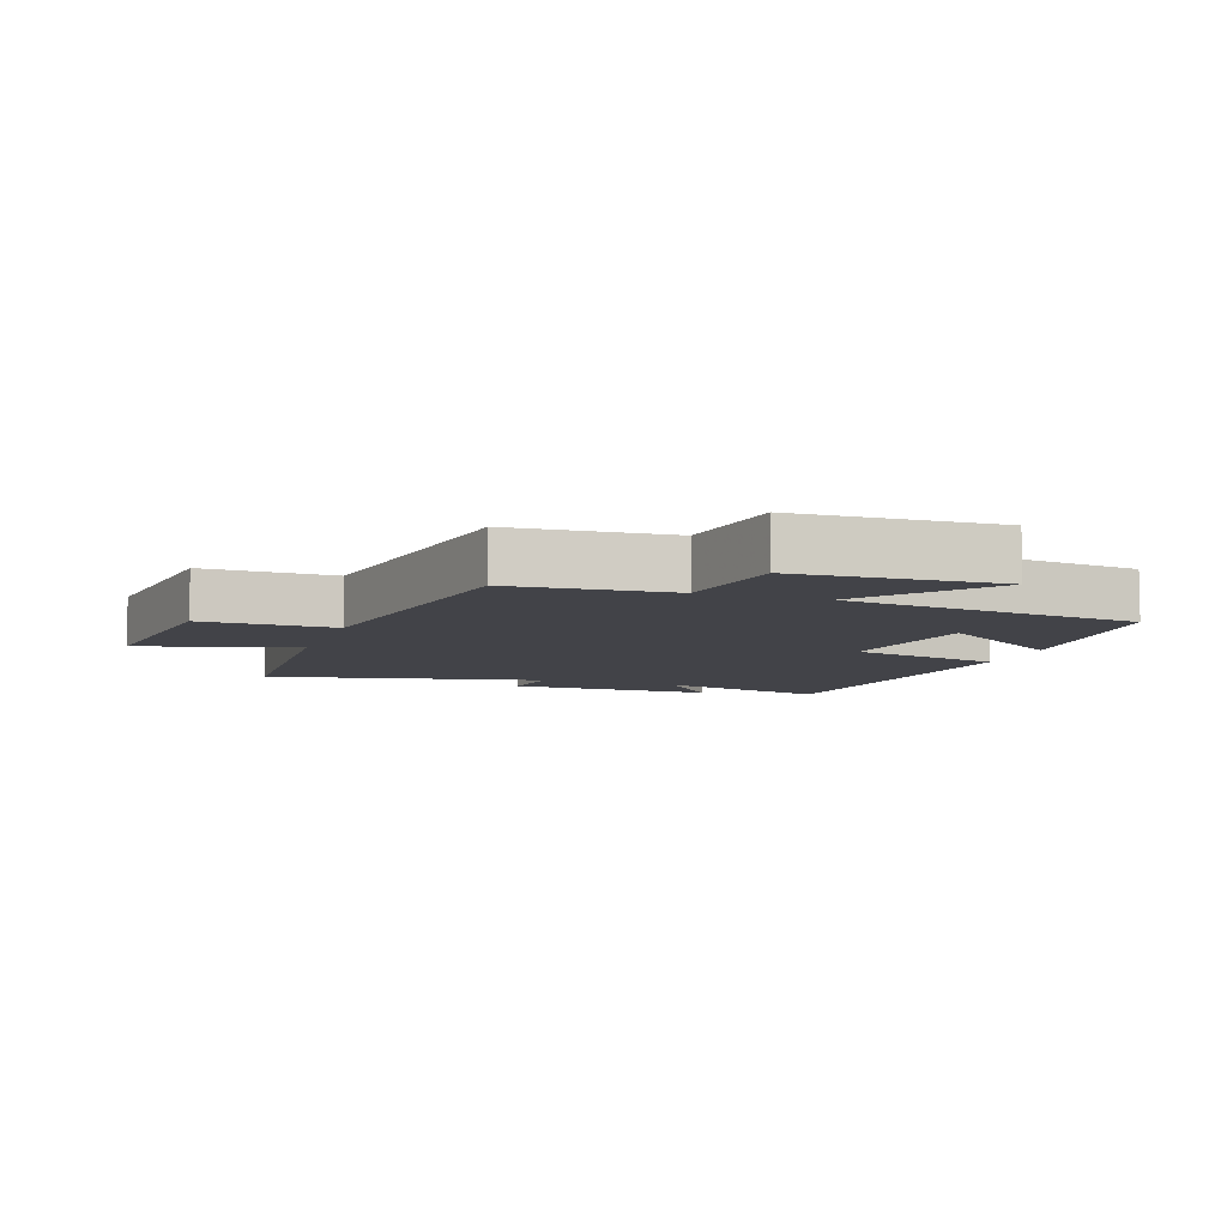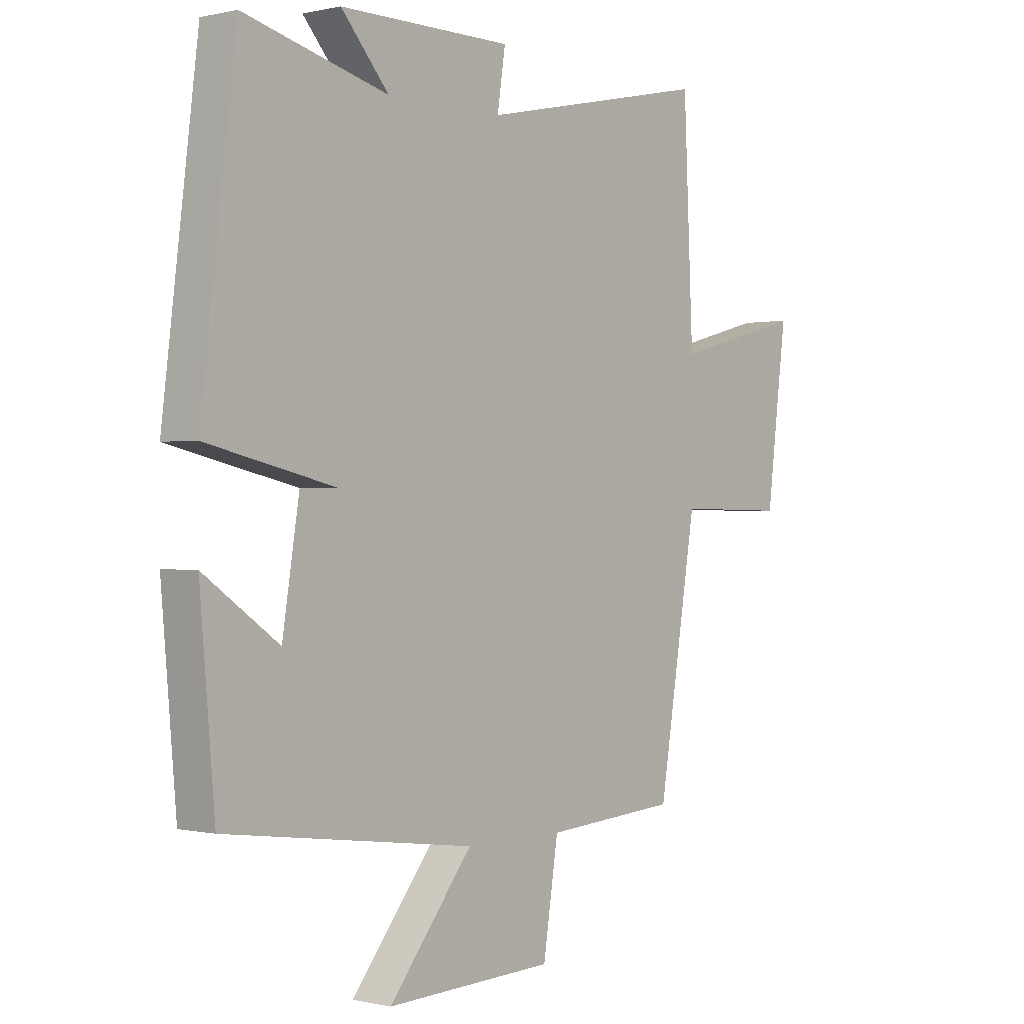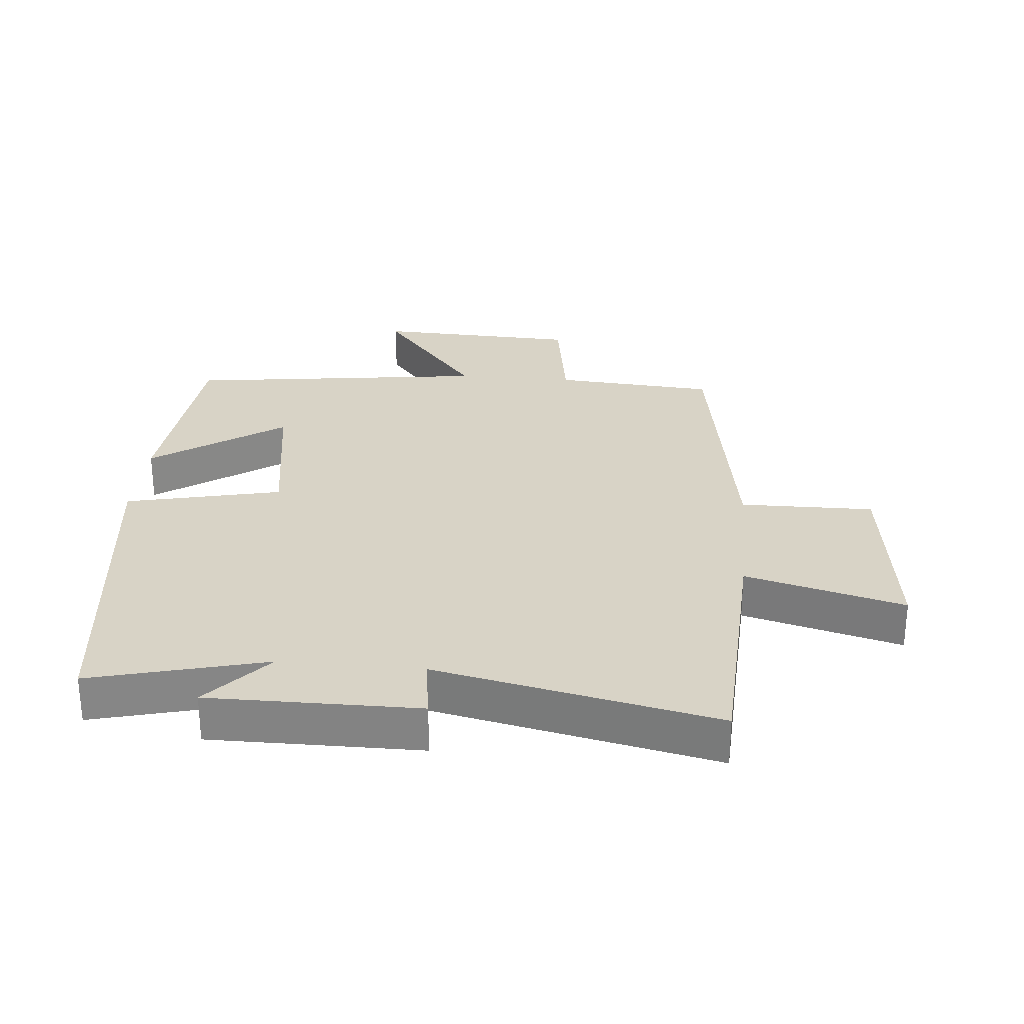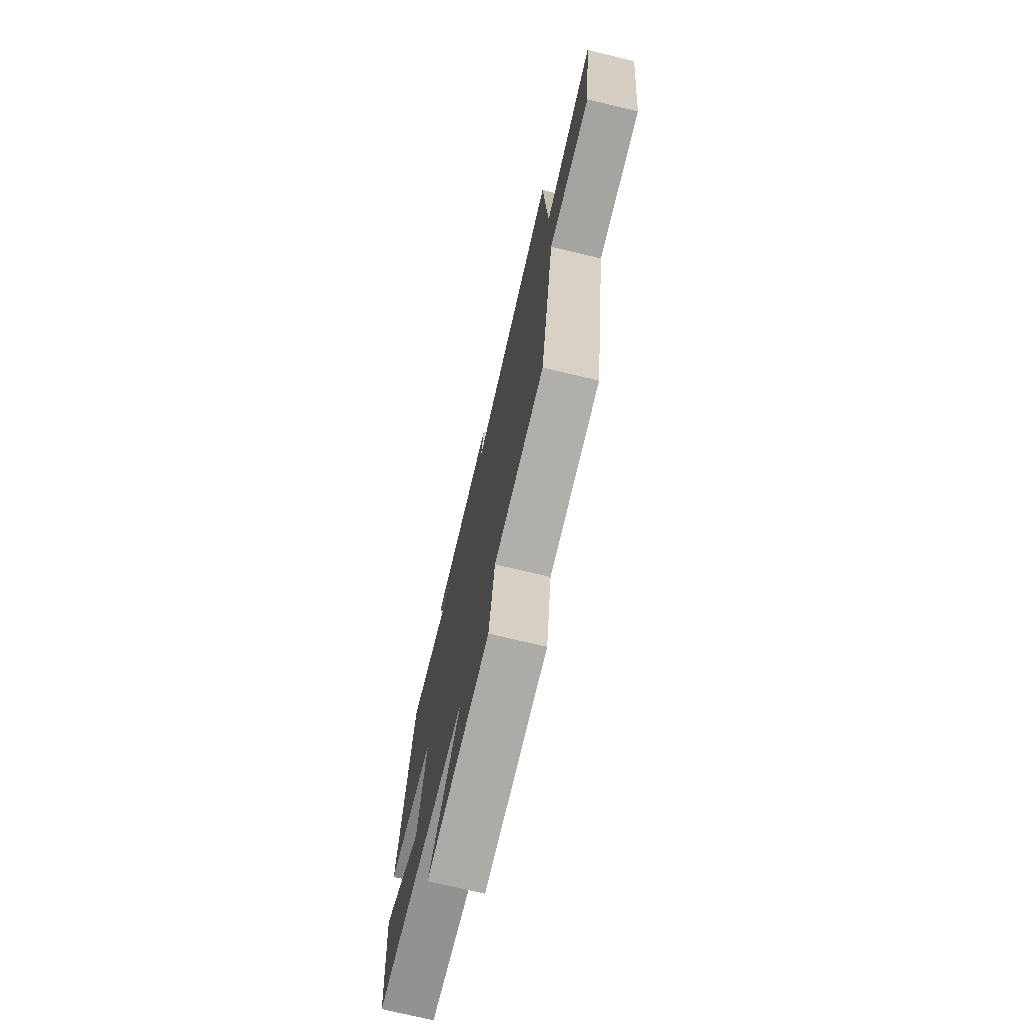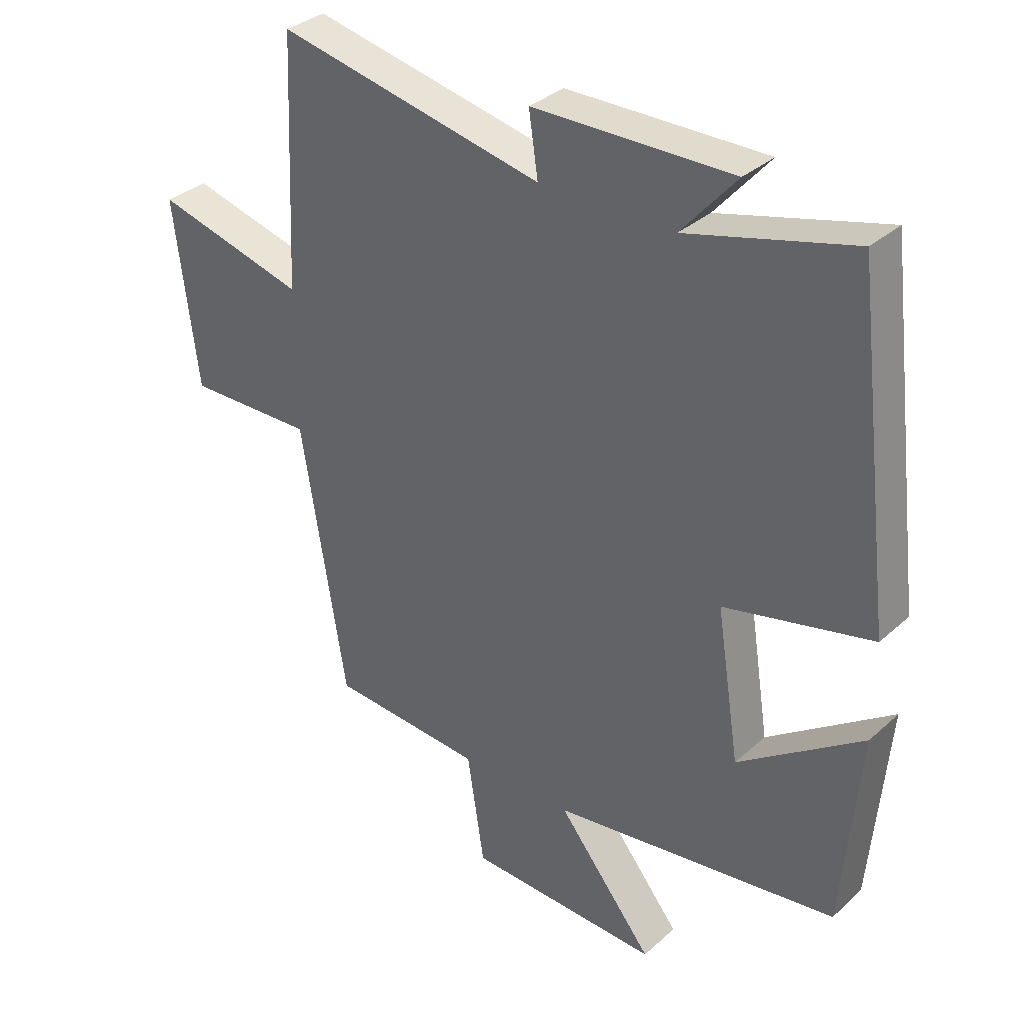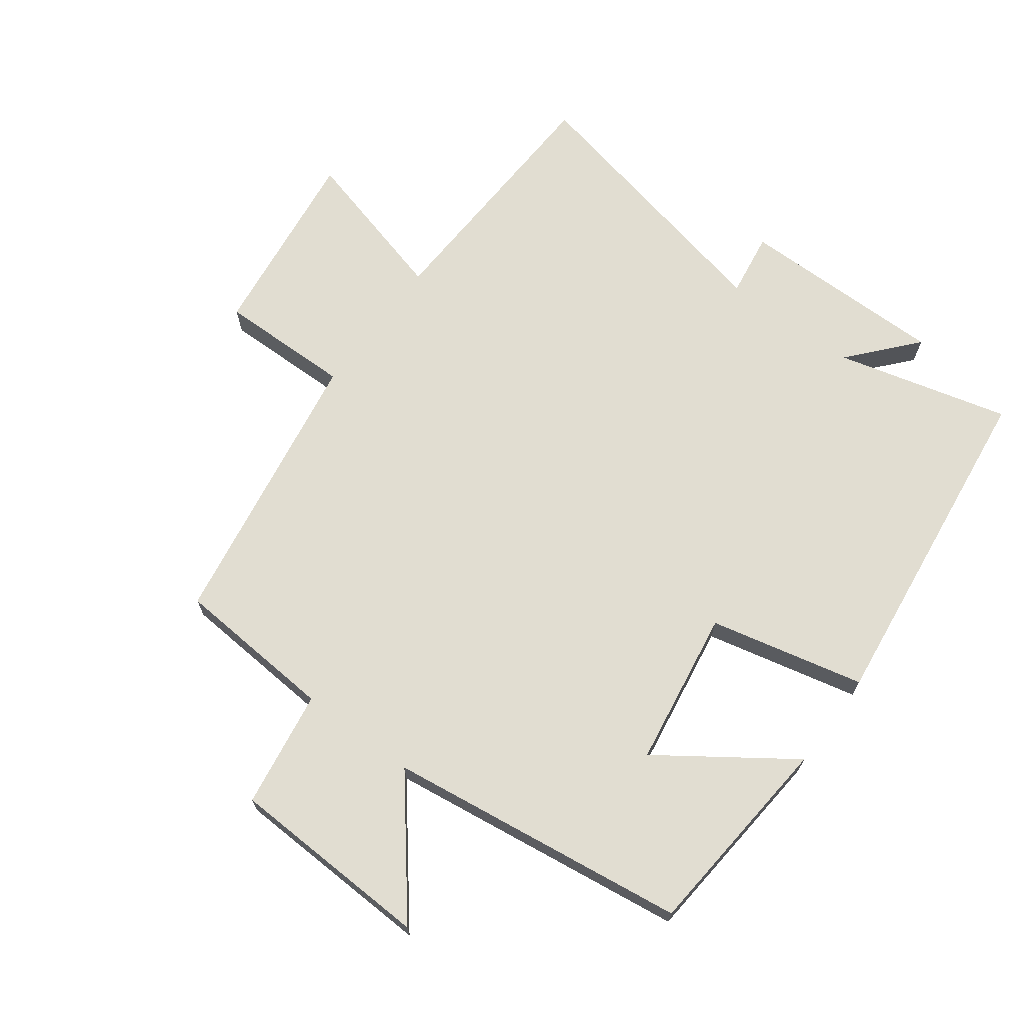
<metadata>
{"format":"obj","ext":"obj","renderer":"f3d","projection":"perspective","resolution":1024,"background":"white","views":[{"elev":-7.6,"azim":161.1,"up":"+Y"},{"elev":0.0,"azim":-49.4,"up":"+Z"},{"elev":28.2,"azim":5.3,"up":"+Y"},{"elev":-74.0,"azim":76.6,"up":"+Z"},{"elev":33.5,"azim":-140.4,"up":"+Z"},{"elev":68.9,"azim":-143.3,"up":"+Y"}]}
</metadata>
<code>
v -0.472 0.07 -0.437
v -0.5 0.07 -0.116
v -0.299 0.07 -0.257
v -0.261 0.07 -0.015
v -0.5 0.07 0.04
v -0.435 0.07 0.57
v -0.167 0.07 0.5
v -0.256 0.07 0.602
v 0.066 0.07 0.6
v 0.051 0.07 0.5
v 0.482 0.07 0.592
v 0.5 0.07 0.193
v 0.744 0.07 0.258
v 0.706 0.07 -0.044
v 0.5 0.07 -0.041
v 0.428 0.07 -0.482
v 0.179 0.07 -0.5
v 0.151 0.07 -0.682
v -0.163 0.07 -0.694
v -0.007 0.07 -0.5
v -0.472 0 -0.437
v -0.5 0 -0.116
v -0.299 0 -0.257
v -0.261 0 -0.015
v -0.5 0 0.04
v -0.435 0 0.57
v -0.167 0 0.5
v -0.256 0 0.602
v 0.066 0 0.6
v 0.051 0 0.5
v 0.482 0 0.592
v 0.5 0 0.193
v 0.744 0 0.258
v 0.706 0 -0.044
v 0.5 0 -0.041
v 0.428 0 -0.482
v 0.179 0 -0.5
v 0.151 0 -0.682
v -0.163 0 -0.694
v -0.007 0 -0.5
f 17 18 19 20
f 17 20 1
f 16 17 1
f 15 16 1
f 12 13 14 15
f 10 11 12 15
f 7 8 9 10
f 7 10 15
f 6 7 15
f 5 6 15
f 4 5 15
f 3 4 15
f 1 2 3
f 1 3 15
f 40 39 38 37
f 21 40 37
f 21 37 36
f 21 36 35
f 35 34 33 32
f 35 32 31 30
f 30 29 28 27
f 35 30 27
f 35 27 26
f 35 26 25
f 35 25 24
f 35 24 23
f 23 22 21
f 35 23 21
f 1 21 22 2
f 2 22 23 3
f 3 23 24 4
f 4 24 25 5
f 5 25 26 6
f 6 26 27 7
f 7 27 28 8
f 8 28 29 9
f 9 29 30 10
f 10 30 31 11
f 11 31 32 12
f 12 32 33 13
f 13 33 34 14
f 14 34 35 15
f 15 35 36 16
f 16 36 37 17
f 17 37 38 18
f 18 38 39 19
f 19 39 40 20
f 20 40 21 1

</code>
